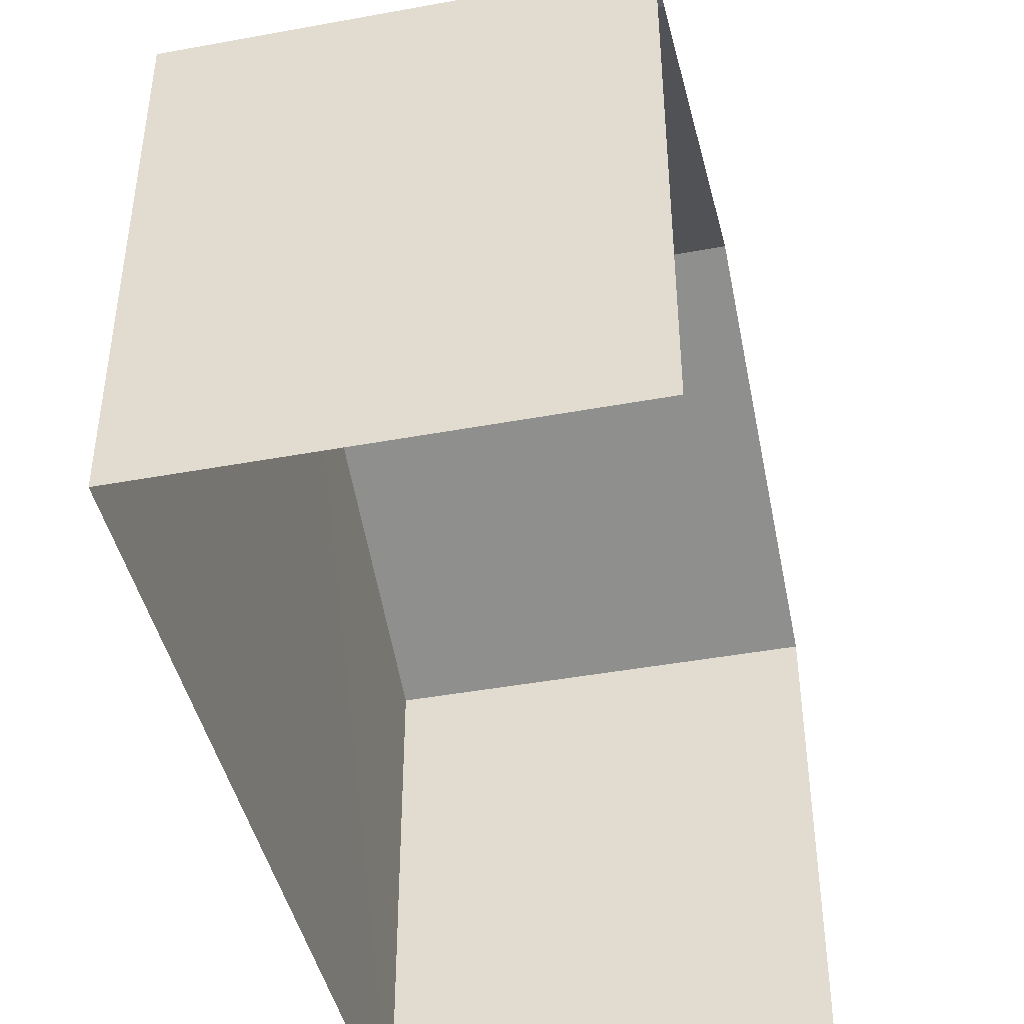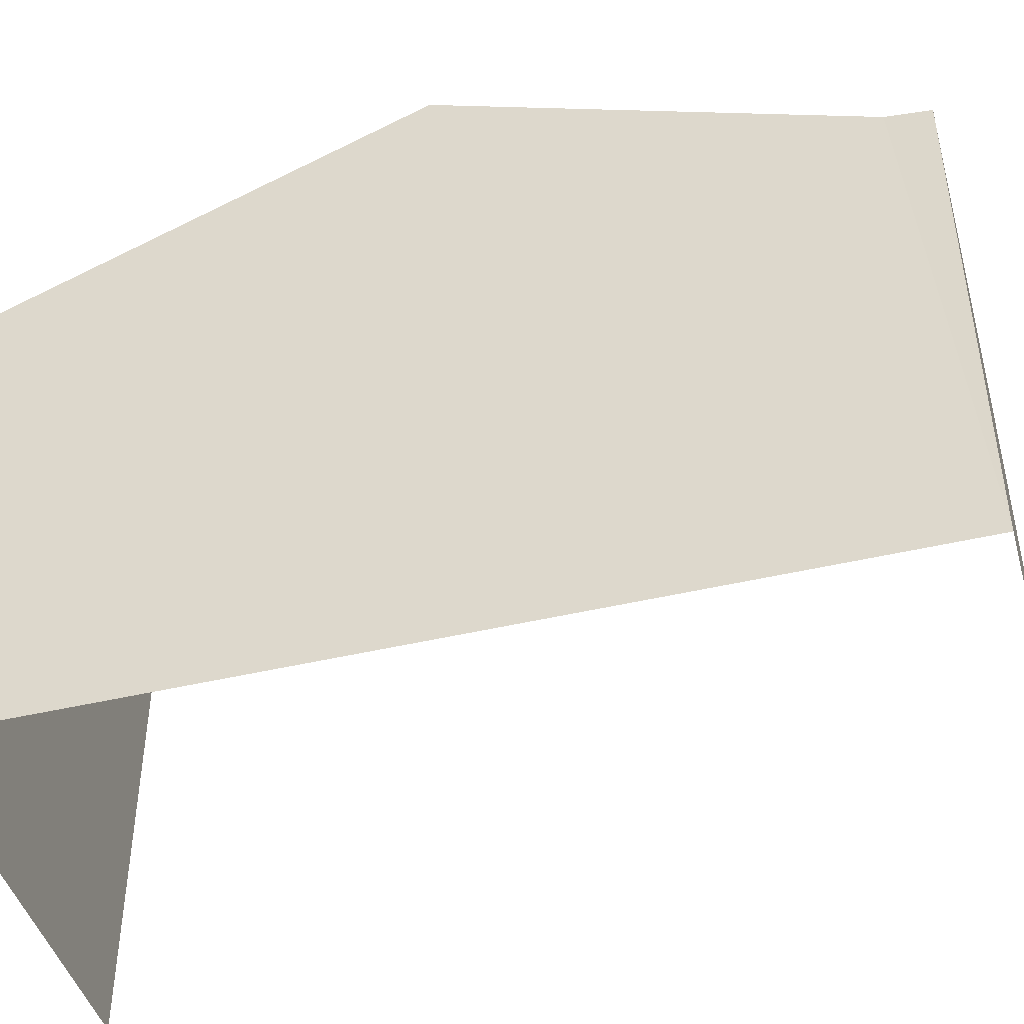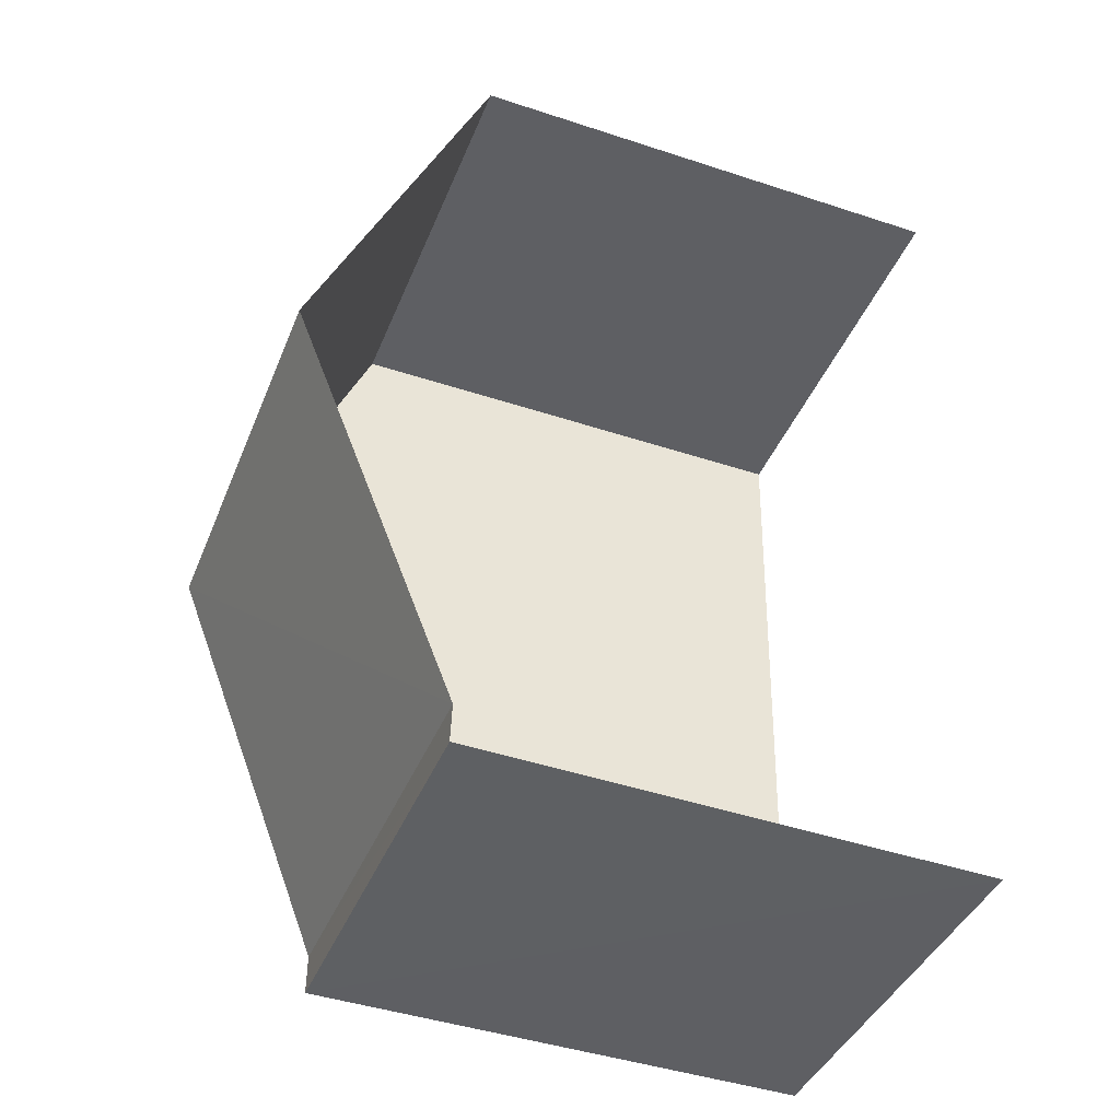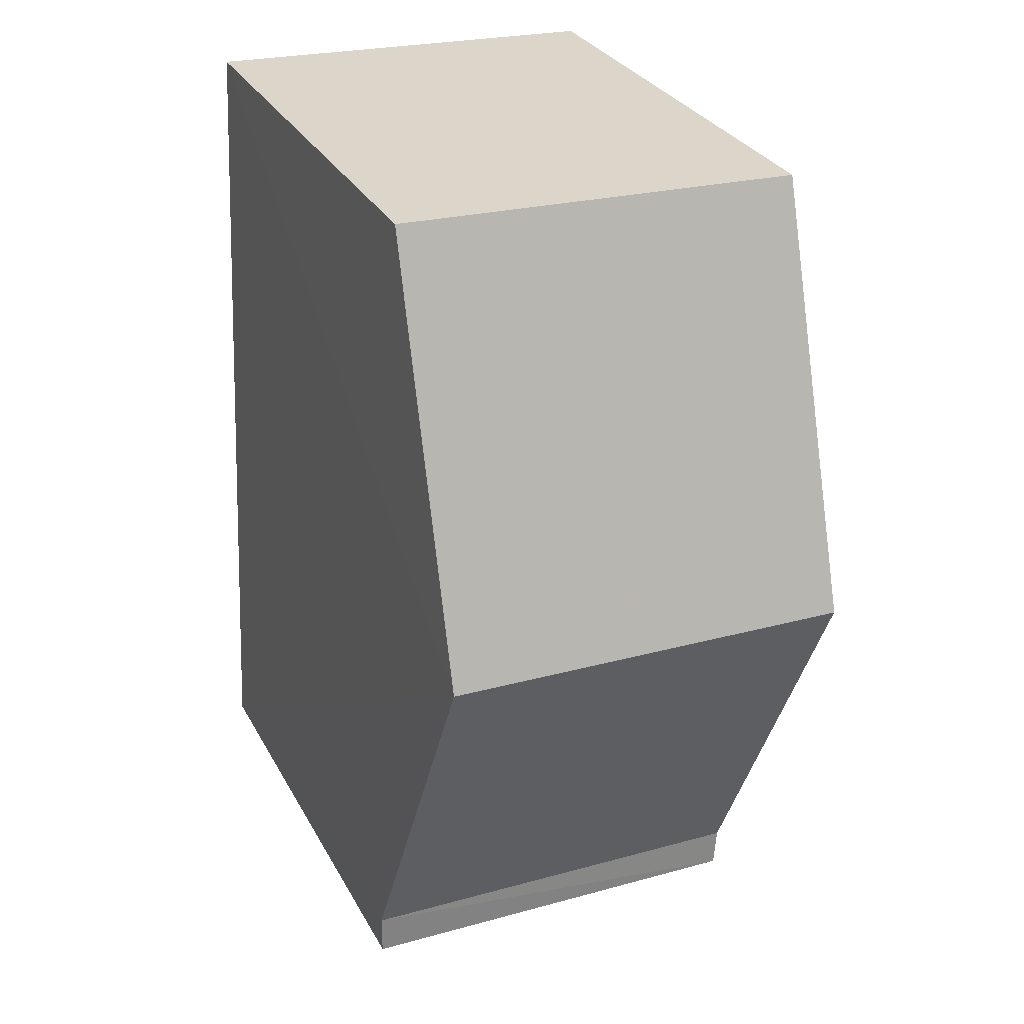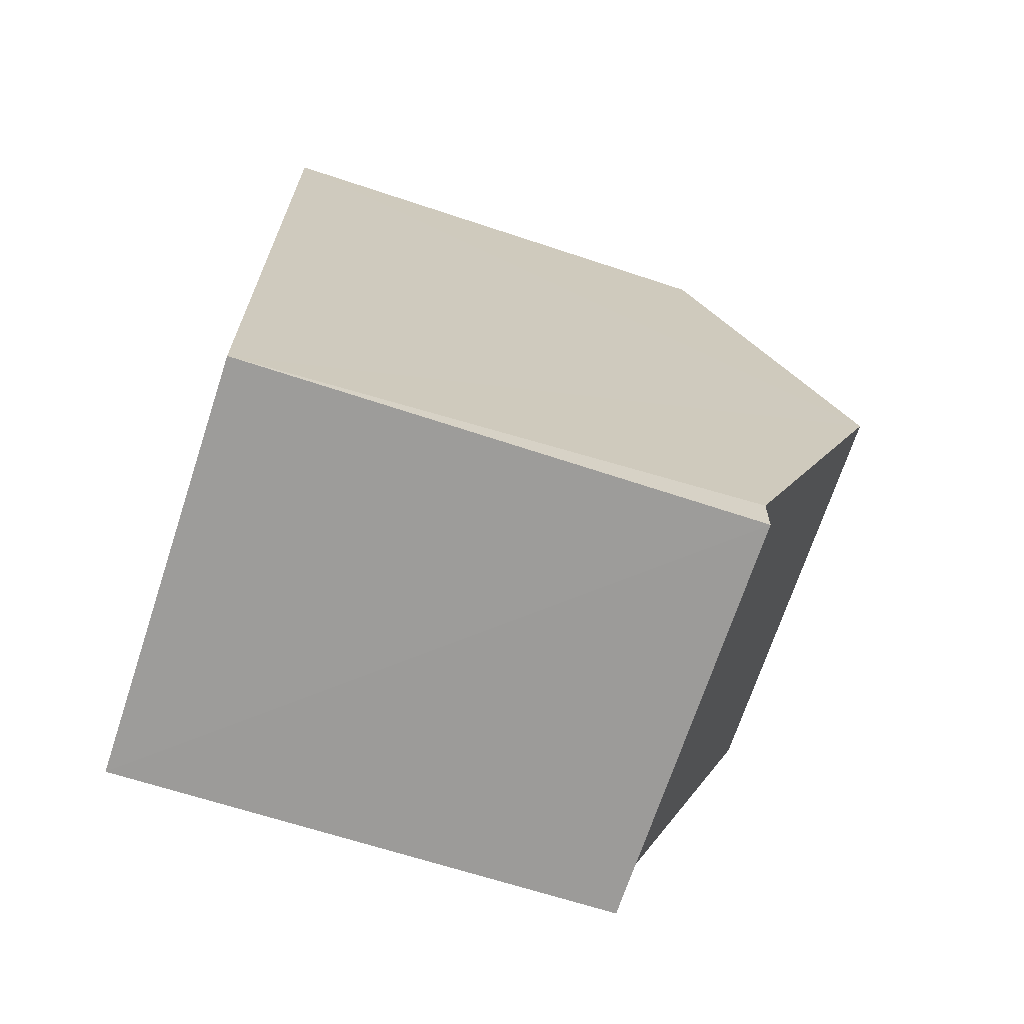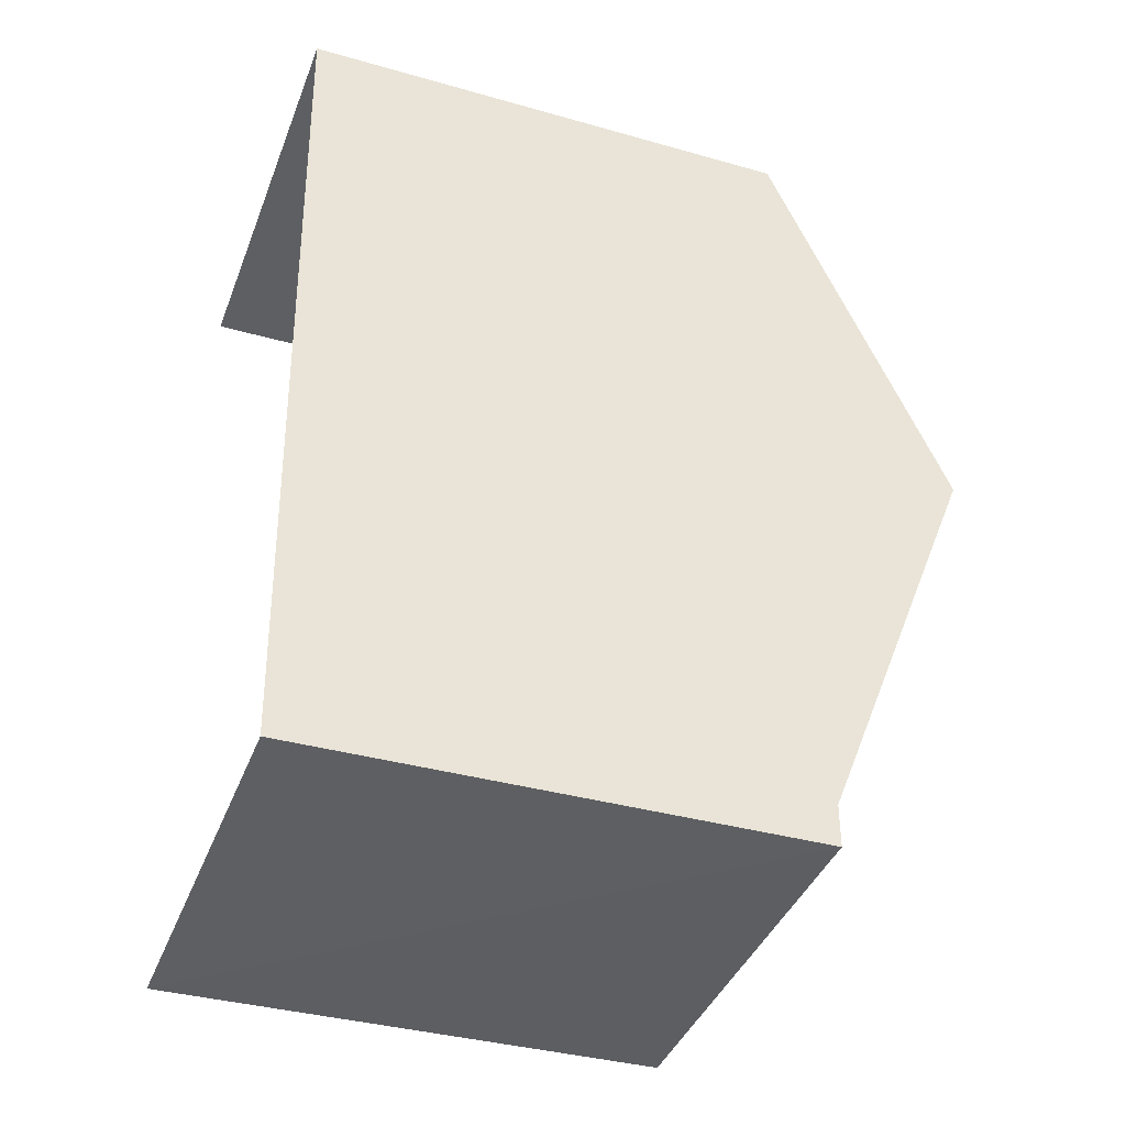
<metadata>
{"format":"obj","ext":"obj","renderer":"f3d","projection":"perspective","resolution":1024,"background":"white","views":[{"elev":-43.8,"azim":9.5,"up":"+Z"},{"elev":-45.0,"azim":-77.2,"up":"+Z"},{"elev":-44.3,"azim":69.1,"up":"+Y"},{"elev":30.6,"azim":-24.3,"up":"+Y"},{"elev":-67.2,"azim":-108.4,"up":"+Y"},{"elev":-37.0,"azim":-110.2,"up":"+Y"}]}
</metadata>
<code>
v -3.736e+05 -1.054e+05 20.98
v -3.736e+05 -1.054e+05 20.97
v -3.736e+05 -1.054e+05 20.97
v -3.736e+05 -1.054e+05 20.98
v -3.736e+05 -1.054e+05 28.16
v -3.736e+05 -1.054e+05 26.36
v -3.736e+05 -1.054e+05 26.35
v -3.736e+05 -1.054e+05 28.16
v -3.736e+05 -1.054e+05 26.36
v -3.736e+05 -1.054e+05 26.36
v -3.736e+05 -1.054e+05 26.35
v -3.736e+05 -1.054e+05 26.35
f 1 2 3
f 1 4 2
f 10 1 7
f 1 3 8
f 7 1 8
f 3 11 8
f 5 6 7
f 8 5 7
f 6 9 10
f 7 6 10
f 11 12 5
f 8 11 5
f 9 4 1
f 10 9 1
f 5 2 4
f 4 9 6
f 5 12 2
f 5 4 6
f 12 3 2
f 12 11 3

</code>
